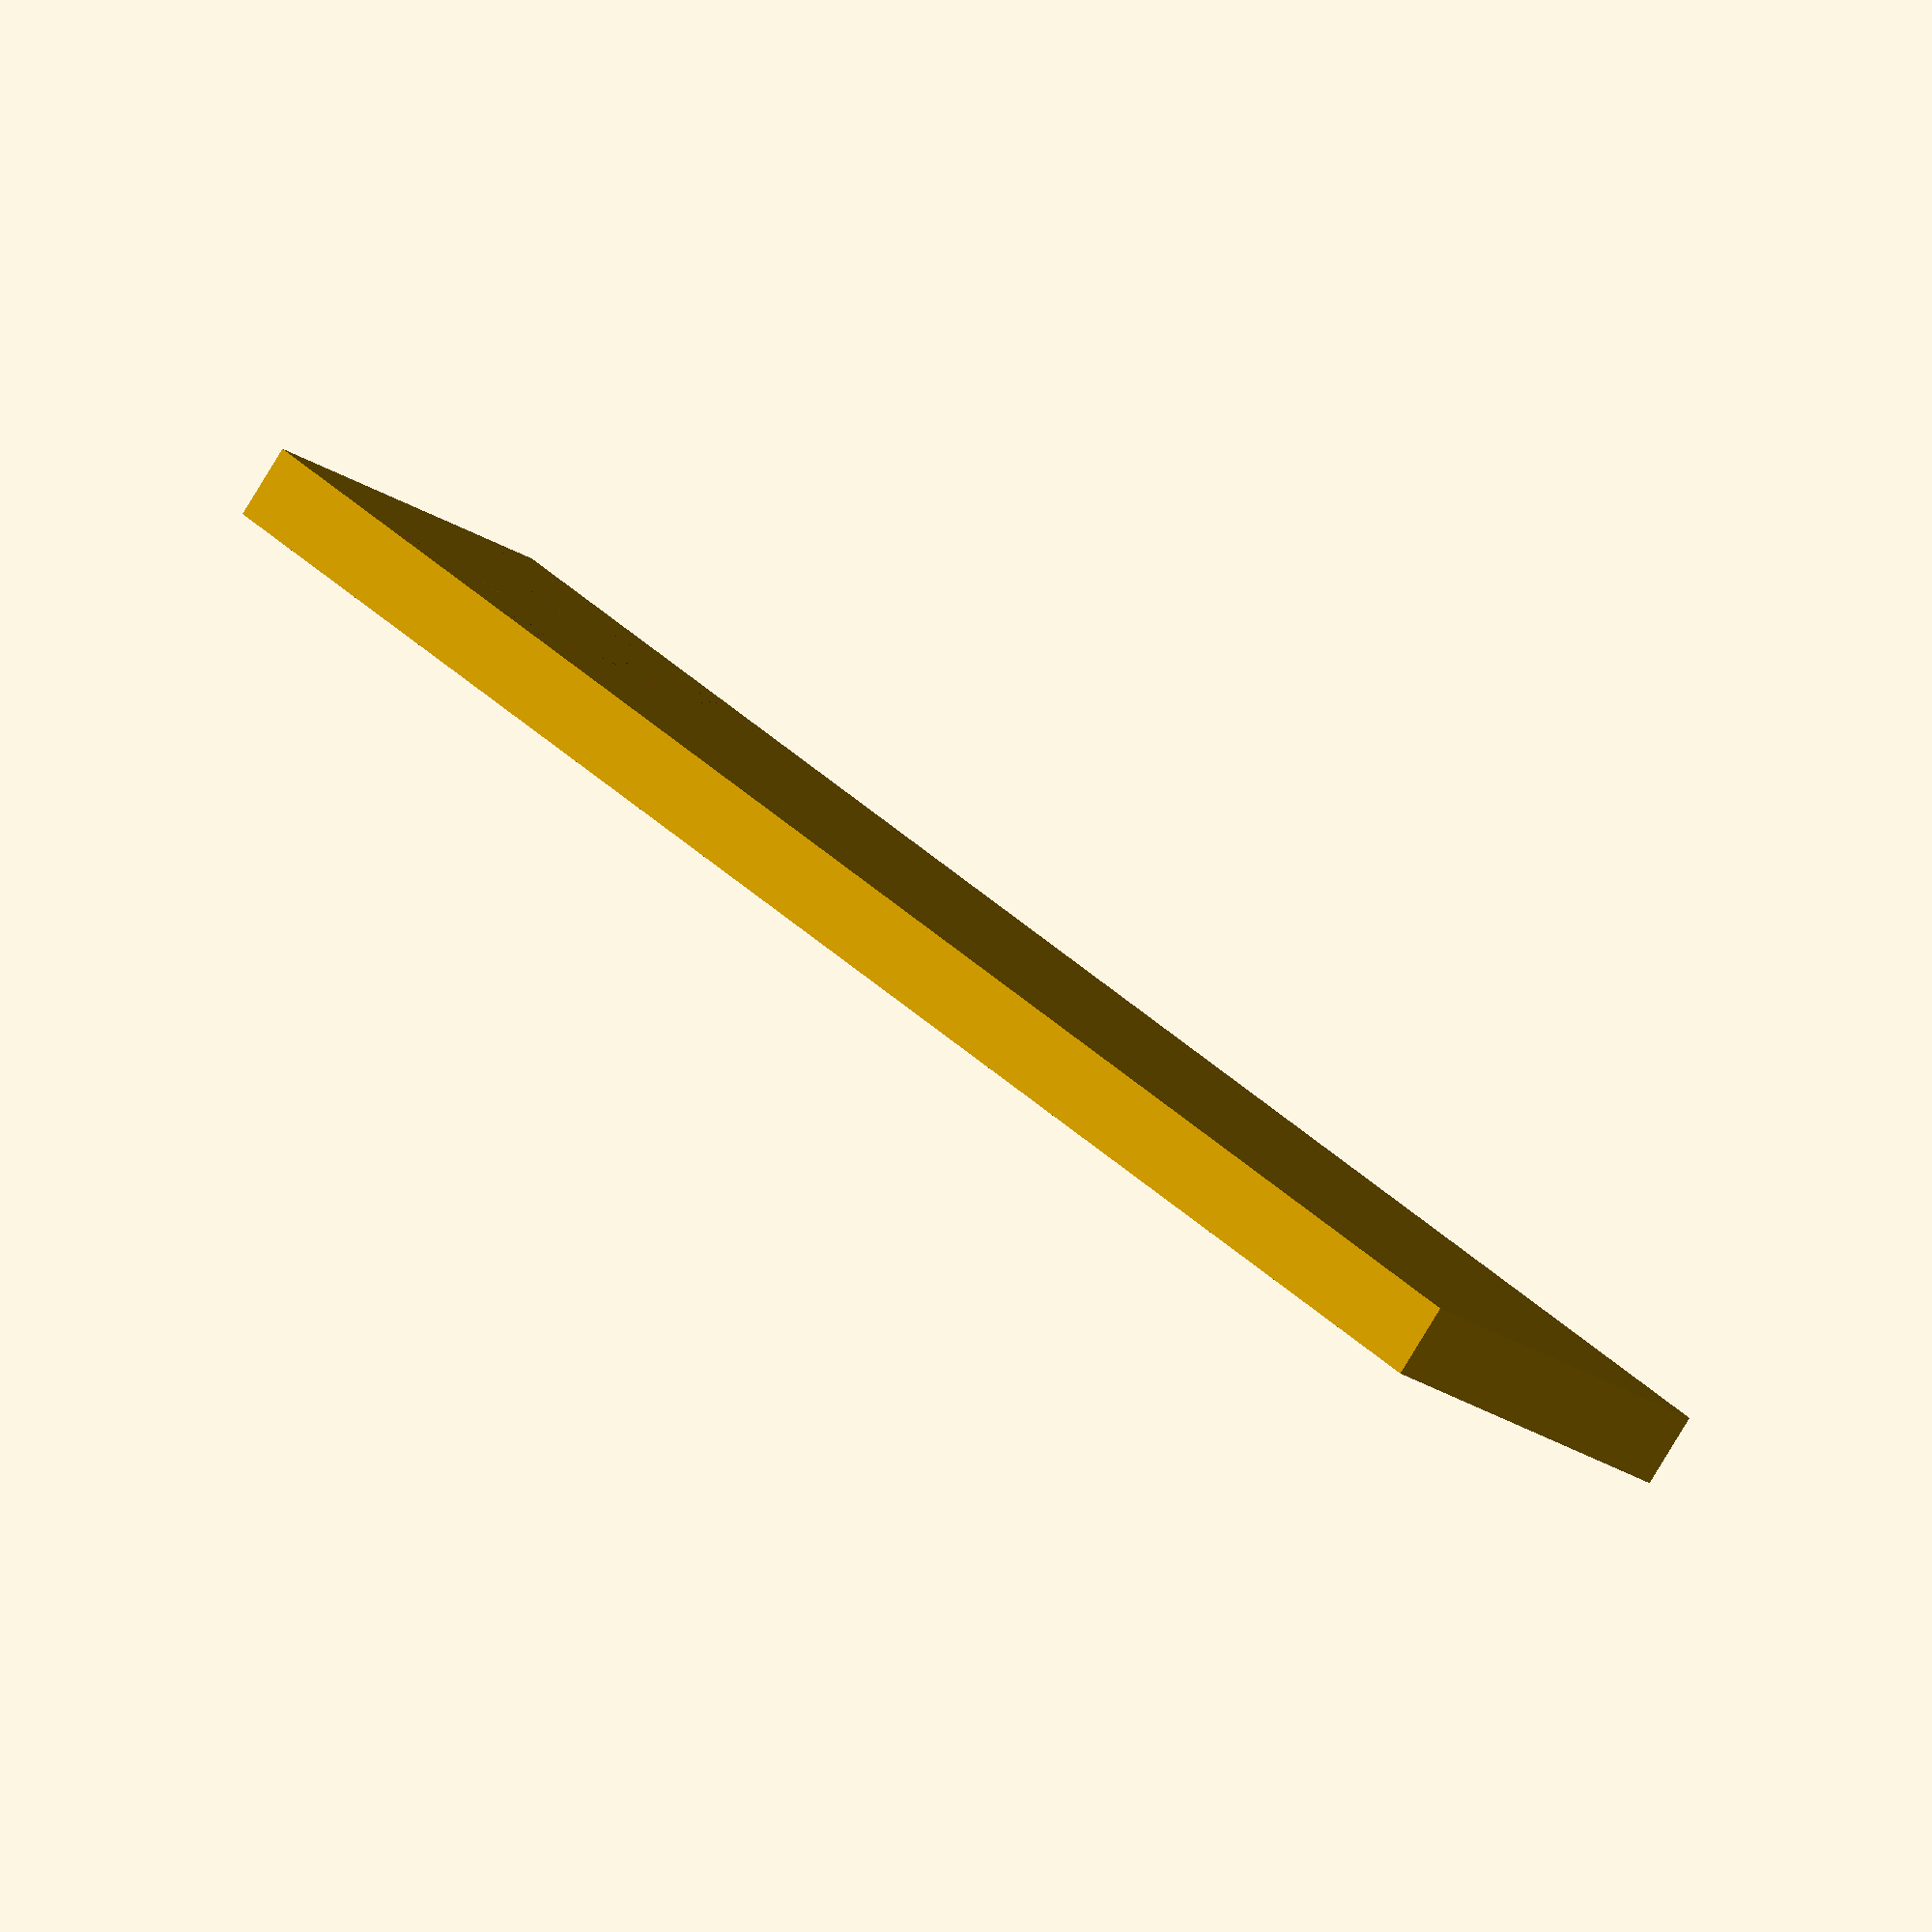
<openscad>
$fn=40;

pole_width = 28;
pole_depth = 5;
pole_height = 120;
mount_screw_hole_start_diameter = 7;
mount_screw_hole_end_diameter = 3.2;
mount_screw_hole_end_thickness = 1;
mount_hole_distance = 20;

module screw_hole(x, y) {
    tx = pole_width/2 + mount_hole_distance/2 * x;
    ty = pole_width/2 + mount_hole_distance/2 * y;
    union() {
        translate([tx, 0, ty])
        rotate([-90,0,0])
        cylinder(
            h=pole_depth - mount_screw_hole_end_thickness,
            d=mount_screw_hole_start_diameter
        );
        
        translate([tx, 0, ty])
        rotate([-90,0,0])
        cylinder(
            h=pole_depth,
            d=mount_screw_hole_end_diameter
        );
    }
}

difference() {
    cube([pole_width, pole_depth, pole_height]);
    screw_hole(-1,-1);
    screw_hole(-1,0);
    screw_hole(-1,1);
    screw_hole(0,-1);
    screw_hole(0,0);
    screw_hole(0,1);
    screw_hole(1,-1);
    screw_hole(1,0);
    screw_hole(1,1);
}
</openscad>
<views>
elev=143.2 azim=41.9 roll=218.9 proj=o view=wireframe
</views>
